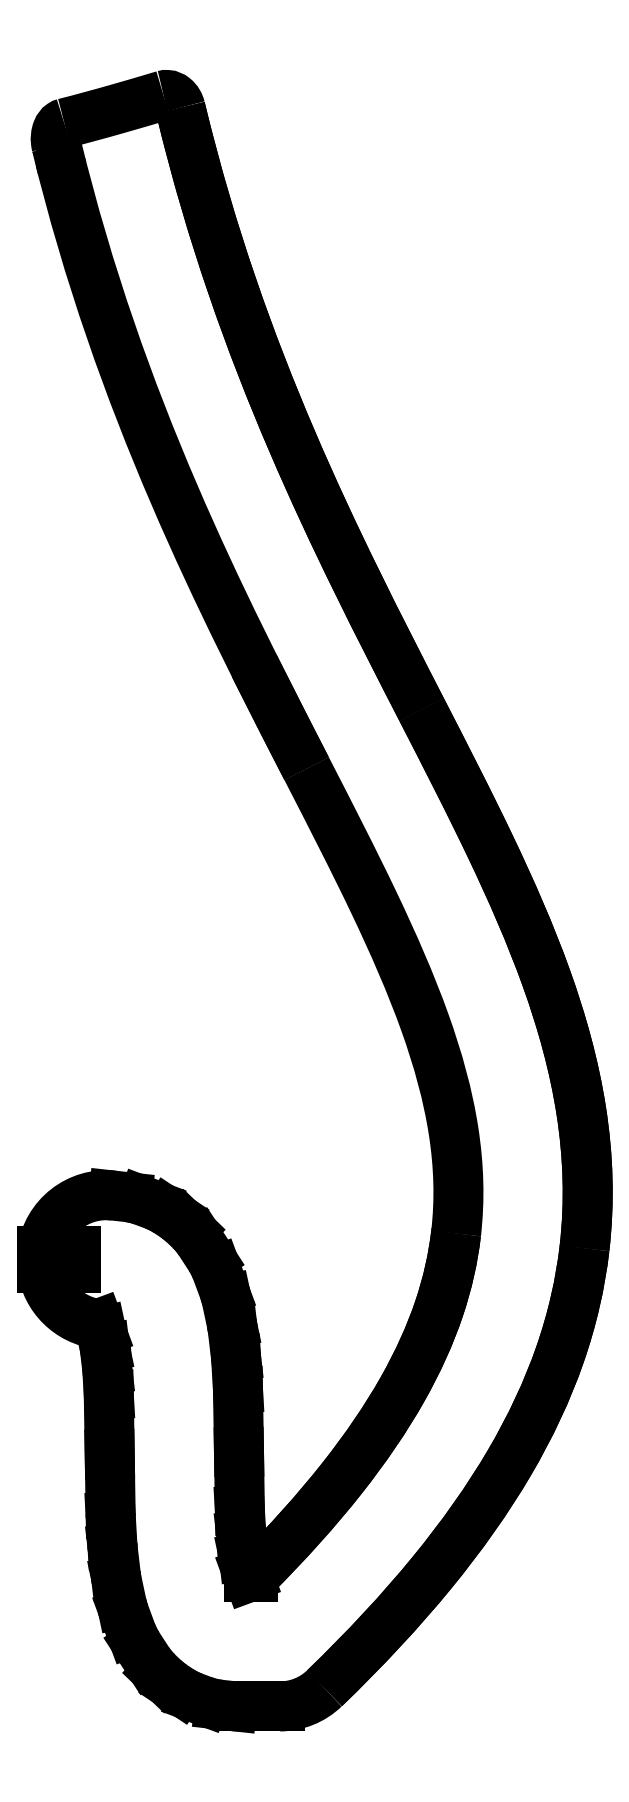
<metadata>
{"format":"dxf","ext":"dxf","renderer":"ezdxf+matplotlib","layout":"modelspace","background":"white","min_lineweight":24,"dpi":150}
</metadata>
<code>
0
SECTION
2
ENTITIES
0
SPLINE
8
Shape2DView004
210
0
220
0
230
1
70
8
71
3
72
11
73
7
74
0
40
0.08778
40
0.08778
40
0.08778
40
0.08778
40
0.1785
40
0.1785
40
0.1785
40
0.2592
40
0.2592
40
0.2592
40
0.2592
10
-102
20
-2.695
30
0
10
-97.95
20
-1.668
30
0
10
-93.89
20
-0.5476
30
0
10
-89.83
20
0.6077
30
0
10
-86.22
20
1.639
30
0
10
-82.62
20
2.693
30
0
10
-79.01
20
3.77
30
0
0
SPLINE
8
Shape2DView004
210
0
220
0
230
1
70
8
71
3
72
14
73
10
74
0
40
0
40
0
40
0
40
0
40
0.4944
40
0.4944
40
0.4944
40
0.8217
40
0.8217
40
0.8217
40
1
40
1
40
1
40
1
10
-75.11
20
0.9036
30
0
10
-75.31
20
1.746
30
0
10
-75.78
20
2.611
30
0
10
-76.51
20
3.192
30
0
10
-76.98
20
3.577
30
0
10
-77.56
20
3.825
30
0
10
-78.13
20
3.865
30
0
10
-78.44
20
3.888
30
0
10
-78.74
20
3.853
30
0
10
-79.01
20
3.77
30
0
0
SPLINE
8
Shape2DView004
210
0
220
0
230
1
70
8
71
3
72
8
73
4
74
0
40
0.6098
40
0.6098
40
0.6098
40
0.6098
40
0.917
40
0.917
40
0.917
40
0.917
10
-19.13
20
-138.7
30
0
10
-38.98
20
-100.1
30
0
10
-61.42
20
-56.34
30
0
10
-75.11
20
0.9036
30
0
0
SPLINE
8
Shape2DView004
210
0
220
0
230
1
70
8
71
3
72
17
73
13
74
0
40
0.2621
40
0.2621
40
0.2621
40
0.2621
40
0.349
40
0.349
40
0.349
40
0.436
40
0.436
40
0.436
40
0.5229
40
0.5229
40
0.5229
40
0.6098
40
0.6098
40
0.6098
40
0.6098
10
18.67
20
-263.8
30
0
10
19.93
20
-252.9
30
0
10
19.55
20
-242.3
30
0
10
17.92
20
-231.9
30
0
10
16.3
20
-221.5
30
0
10
13.46
20
-211.3
30
0
10
9.825
20
-201.1
30
0
10
6.184
20
-191
30
0
10
1.742
20
-180.8
30
0
10
-3.18
20
-170.5
30
0
10
-8.104
20
-160.2
30
0
10
-13.51
20
-149.7
30
0
10
-19.13
20
-138.7
30
0
0
SPLINE
8
Shape2DView004
210
0
220
0
230
1
70
8
71
3
72
17
73
13
74
0
40
0
40
0
40
0
40
0
40
0.06552
40
0.06552
40
0.06552
40
0.131
40
0.131
40
0.131
40
0.1966
40
0.1966
40
0.1966
40
0.2621
40
0.2621
40
0.2621
40
0.2621
10
-41.65
20
-365.9
30
0
10
-32.15
20
-356.7
30
0
10
-23.9
20
-347.8
30
0
10
-16.78
20
-339.1
30
0
10
-9.664
20
-330.4
30
0
10
-3.674
20
-321.9
30
0
10
1.267
20
-313.5
30
0
10
6.206
20
-305.1
30
0
10
10.09
20
-296.7
30
0
10
12.97
20
-288.5
30
0
10
15.86
20
-280.2
30
0
10
17.73
20
-271.9
30
0
10
18.67
20
-263.8
30
0
0
ELLIPSE
8
Shape2DView004
10
-52.07
20
-355.1
30
0
11
-1.343e-07
21
15
31
0
40
1
41
3.142
42
3.91
0
LINE
8
Shape2DView004
10
-61.42
20
-370.1
30
0
11
-52.07
21
-370.1
31
0
0
ELLIPSE
8
Shape2DView004
10
-61.42
20
-355.1
30
0
11
-1.293e-07
21
15
31
0
40
1
41
3.032
42
3.142
0
LINE
8
Shape2DView004
10
-66.03
20
-369.7
30
0
11
-63.07
21
-370
31
0
0
ELLIPSE
8
Shape2DView004
10
-64.39
20
-354.8
30
0
11
-1.365e-07
21
15
31
0
40
1
41
2.785
42
3.032
0
LINE
8
Shape2DView004
10
-72.17
20
-367.9
30
0
11
-69.63
21
-368.8
31
0
0
ELLIPSE
8
Shape2DView004
10
-66.94
20
-353.8
30
0
11
-1.56e-07
21
15
31
0
40
1
41
2.558
42
2.785
0
LINE
8
Shape2DView004
10
-76.85
20
-365.2
30
0
11
-75.2
21
-366.3
31
0
0
ELLIPSE
8
Shape2DView004
10
-68.59
20
-352.7
30
0
11
-1.402e-07
21
15
31
0
40
1
41
2.376
42
2.558
0
LINE
8
Shape2DView004
10
-80.43
20
-362.1
30
0
11
-78.98
21
-363.5
31
0
0
ELLIPSE
8
Shape2DView004
10
-70.04
20
-351.3
30
0
11
-1.324e-07
21
15
31
0
40
1
41
2.145
42
2.376
0
LINE
8
Shape2DView004
10
-84.96
20
-355.9
30
0
11
-82.63
21
-359.5
31
0
0
ELLIPSE
8
Shape2DView004
10
-72.37
20
-347.7
30
0
11
-1.523e-07
21
15
31
0
40
1
41
1.923
42
2.145
0
LINE
8
Shape2DView004
10
-88.14
20
-348.3
30
0
11
-86.45
21
-352.9
31
0
0
ELLIPSE
8
Shape2DView004
10
-74.06
20
-343.1
30
0
11
-1.499e-07
21
15
31
0
40
1
41
1.78
42
1.923
0
LINE
8
Shape2DView004
10
-89.88
20
-340.9
30
0
11
-88.73
21
-346.2
31
0
0
ELLIPSE
8
Shape2DView004
10
-75.2
20
-337.7
30
0
11
-1.31e-07
21
15
31
0
40
1
41
1.687
42
1.78
0
LINE
8
Shape2DView004
10
-90.81
20
-333.4
30
0
11
-90.1
21
-339.5
31
0
0
ELLIPSE
8
Shape2DView004
10
-75.91
20
-331.7
30
0
11
-1.339e-07
21
15
31
0
40
1
41
1.629
42
1.687
0
LINE
8
Shape2DView004
10
-91.26
20
-326
30
0
11
-90.88
21
-332.6
31
0
0
ELLIPSE
8
Shape2DView004
10
-76.29
20
-325.2
30
0
11
-1.343e-07
21
15
31
0
40
1
41
1.587
42
1.629
0
LINE
8
Shape2DView004
10
-91.51
20
-311.5
30
0
11
-91.29
21
-325.4
31
0
0
LINE
8
Shape2DView004
10
-91.72
20
-297.7
30
0
11
-91.51
21
-311.5
31
0
0
LINE
8
Shape2DView004
10
-92.07
20
-291.8
30
0
11
-91.72
21
-297.7
31
0
0
LINE
8
Shape2DView004
10
-92.67
20
-286.8
30
0
11
-92.07
21
-291.8
31
0
0
LINE
8
Shape2DView004
10
-93.48
20
-283
30
0
11
-92.67
21
-286.8
31
0
0
LINE
8
Shape2DView004
10
-94.11
20
-281.3
30
0
11
-93.48
21
-283
31
0
0
ELLIPSE
8
Shape2DView004
10
-92.29
20
-266.4
30
0
11
-1.291e-07
21
15
31
0
40
1
41
1.705
42
3.02
0
LINE
8
Shape2DView004
10
-107.2
20
-268.4
30
0
11
-99.27
21
-268.4
31
0
0
LINE
8
Shape2DView004
10
-99.27
20
-268.4
30
0
11
-99.27
21
-264.4
31
0
0
LINE
8
Shape2DView004
10
-99.27
20
-264.4
30
0
11
-107.2
21
-264.4
31
0
0
ELLIPSE
8
Shape2DView004
10
-92.29
20
-266.4
30
0
11
-1.291e-07
21
15
31
0
40
1
41
6.172
42
1.437
0
LINE
8
Shape2DView004
10
-90.63
20
-251.5
30
0
11
-87.46
21
-251.9
31
0
0
ELLIPSE
8
Shape2DView004
10
-89.12
20
-266.8
30
0
11
-1.385e-07
21
15
31
0
40
1
41
5.923
42
6.172
0
LINE
8
Shape2DView004
10
-83.83
20
-252.8
30
0
11
-81.12
21
-253.8
31
0
0
ELLIPSE
8
Shape2DView004
10
-86.41
20
-267.8
30
0
11
-1.721e-07
21
15
31
0
40
1
41
5.696
42
5.923
0
LINE
8
Shape2DView004
10
-78.1
20
-255.3
30
0
11
-76.39
21
-256.5
31
0
0
ELLIPSE
8
Shape2DView004
10
-84.7
20
-269
30
0
11
-1.793e-07
21
15
31
0
40
1
41
5.516
42
5.696
0
LINE
8
Shape2DView004
10
-74.29
20
-258.2
30
0
11
-72.79
21
-259.6
31
0
0
ELLIPSE
8
Shape2DView004
10
-83.2
20
-270.4
30
0
11
-1.377e-07
21
15
31
0
40
1
41
5.288
42
5.516
0
LINE
8
Shape2DView004
10
-70.62
20
-262.2
30
0
11
-68.2
21
-266
31
0
0
ELLIPSE
8
Shape2DView004
10
-80.78
20
-274.1
30
0
11
-1.459e-07
21
15
31
0
40
1
41
5.067
42
5.288
0
LINE
8
Shape2DView004
10
-66.72
20
-268.9
30
0
11
-64.97
21
-273.6
31
0
0
ELLIPSE
8
Shape2DView004
10
-79.04
20
-278.8
30
0
11
-1.478e-07
21
15
31
0
40
1
41
4.923
42
5.067
0
LINE
8
Shape2DView004
10
-64.37
20
-275.7
30
0
11
-63.19
21
-281.2
31
0
0
ELLIPSE
8
Shape2DView004
10
-77.86
20
-284.4
30
0
11
-1.301e-07
21
15
31
0
40
1
41
4.83
42
4.923
0
LINE
8
Shape2DView004
10
-62.96
20
-282.6
30
0
11
-62.23
21
-288.8
31
0
0
ELLIPSE
8
Shape2DView004
10
-77.13
20
-290.5
30
0
11
-1.36e-07
21
15
31
0
40
1
41
4.771
42
4.83
0
LINE
8
Shape2DView004
10
-62.15
20
-289.6
30
0
11
-61.76
21
-296.3
31
0
0
ELLIPSE
8
Shape2DView004
10
-76.73
20
-297.2
30
0
11
-1.344e-07
21
15
31
0
40
1
41
4.728
42
4.771
0
LINE
8
Shape2DView004
10
-61.73
20
-296.9
30
0
11
-61.51
21
-311
31
0
0
ELLIPSE
8
Shape2DView004
10
-76.51
20
-311.3
30
0
11
-1.343e-07
21
15
31
0
40
1
41
4.728
42
4.728
0
LINE
8
Shape2DView004
10
-61.51
20
-311
30
0
11
-61.3
21
-324.6
31
0
0
LINE
8
Shape2DView004
10
-61.3
20
-324.6
30
0
11
-60.96
21
-330.4
31
0
0
LINE
8
Shape2DView004
10
-60.96
20
-330.4
30
0
11
-60.38
21
-335.3
31
0
0
LINE
8
Shape2DView004
10
-60.38
20
-335.3
30
0
11
-59.61
21
-339
31
0
0
LINE
8
Shape2DView004
10
-59.61
20
-339
30
0
11
-59.2
21
-340.1
31
0
0
LINE
8
Shape2DView004
10
-59.2
20
-340.1
30
0
11
-58.21
21
-340.1
31
0
0
SPLINE
8
Shape2DView004
210
0
220
0
230
1
70
8
71
3
72
17
73
13
74
0
40
0.01094
40
0.01094
40
0.01094
40
0.01094
40
0.07373
40
0.07373
40
0.07373
40
0.1365
40
0.1365
40
0.1365
40
0.1993
40
0.1993
40
0.1993
40
0.2621
40
0.2621
40
0.2621
40
0.2621
10
-58.21
20
-340.1
30
0
10
-50.21
20
-332.1
30
0
10
-43.41
20
-324.5
30
0
10
-37.69
20
-317.3
30
0
10
-31.97
20
-310
30
0
10
-27.33
20
-303.2
30
0
10
-23.62
20
-296.6
30
0
10
-19.91
20
-290
30
0
10
-17.12
20
-283.8
30
0
10
-15.09
20
-277.8
30
0
10
-13.07
20
-271.8
30
0
10
-11.79
20
-266
30
0
10
-11.13
20
-260.3
30
0
0
SPLINE
8
Shape2DView004
210
0
220
0
230
1
70
8
71
3
72
17
73
13
74
0
40
0.2621
40
0.2621
40
0.2621
40
0.2621
40
0.349
40
0.349
40
0.349
40
0.436
40
0.436
40
0.436
40
0.5229
40
0.5229
40
0.5229
40
0.6098
40
0.6098
40
0.6098
40
0.6098
10
-11.13
20
-260.3
30
0
10
-10.21
20
-252.4
30
0
10
-10.46
20
-244.6
30
0
10
-11.72
20
-236.5
30
0
10
-12.98
20
-228.4
30
0
10
-15.26
20
-220
30
0
10
-18.42
20
-211.2
30
0
10
-21.57
20
-202.4
30
0
10
-25.6
20
-193.2
30
0
10
-30.26
20
-183.4
30
0
10
-34.91
20
-173.7
30
0
10
-40.19
20
-163.4
30
0
10
-45.81
20
-152.5
30
0
0
SPLINE
8
Shape2DView004
210
0
220
0
230
1
70
8
71
3
72
8
73
4
74
0
40
0.6098
40
0.6098
40
0.6098
40
0.6098
40
0.9139
40
0.9139
40
0.9139
40
0.9139
10
-45.81
20
-152.5
30
0
10
-65.45
20
-114.2
30
0
10
-89.19
20
-68.15
30
0
10
-103.8
20
-7.958
30
0
0
SPLINE
8
Shape2DView004
210
0
220
0
230
1
70
8
71
3
72
17
73
13
74
0
40
0
40
0
40
0
40
0
40
0.1338
40
0.1338
40
0.1338
40
0.4198
40
0.4198
40
0.4198
40
0.8556
40
0.8556
40
0.8556
40
1
40
1
40
1
40
1
10
-102
20
-2.695
30
0
10
-102.2
20
-2.747
30
0
10
-102.5
20
-2.84
30
0
10
-102.7
20
-2.973
30
0
10
-103.1
20
-3.256
30
0
10
-103.4
20
-3.733
30
0
10
-103.7
20
-4.289
30
0
10
-104
20
-5.14
30
0
10
-104.1
20
-6.144
30
0
10
-104
20
-7.064
30
0
10
-104
20
-7.372
30
0
10
-103.9
20
-7.67
30
0
10
-103.8
20
-7.958
30
0
0
SPLINE
8
Shape2DView004
210
0
220
0
230
1
70
8
71
1
72
4
73
2
74
0
40
3.662
40
3.662
40
3.883
40
3.883
10
-103.8
20
-7.958
30
0
10
-103.8
20
-8.125
30
0
0
SPLINE
8
Shape2DView004
210
0
220
0
230
1
70
8
71
3
72
17
73
13
74
0
40
0
40
0
40
0
40
0
40
0.1152
40
0.1152
40
0.1152
40
0.4223
40
0.4223
40
0.4223
40
0.8586
40
0.8586
40
0.8586
40
1
40
1
40
1
40
1
10
-101.2
20
-7.364
30
0
10
-101.3
20
-7.428
30
0
10
-101.5
20
-7.517
30
0
10
-101.6
20
-7.63
30
0
10
-102.1
20
-7.93
30
0
10
-102.4
20
-8.411
30
0
10
-102.6
20
-8.968
30
0
10
-102.9
20
-9.761
30
0
10
-103
20
-10.68
30
0
10
-102.9
20
-11.53
30
0
10
-102.9
20
-11.81
30
0
10
-102.8
20
-12.08
30
0
10
-102.7
20
-12.34
30
0
0
SPLINE
8
Shape2DView004
210
0
220
0
230
1
70
8
71
1
72
4
73
2
74
0
40
0
40
0
40
0.0001722
40
0.0001722
10
-74.46
20
-1.784
30
0
10
-74.46
20
-1.783
30
0
0
SPLINE
8
Shape2DView004
210
0
220
0
230
1
70
8
71
2
72
6
73
3
74
0
40
2.169
40
2.169
40
2.169
40
6.974
40
6.974
40
6.974
10
-75.11
20
0.9036
30
0
10
-74.78
20
-0.4721
30
0
10
-74.46
20
-1.784
30
0
0
SPLINE
8
Shape2DView004
210
0
220
0
230
1
70
8
71
3
72
8
73
4
74
0
40
0.6098
40
0.6098
40
0.6098
40
0.6098
40
0.6706
40
0.6706
40
0.6706
40
0.6706
10
-45.81
20
-152.5
30
0
10
-49.74
20
-144.8
30
0
10
-53.83
20
-136.9
30
0
10
-57.98
20
-128.5
30
0
0
SPLINE
8
Shape2DView004
210
0
220
0
230
1
70
8
71
1
72
4
73
2
74
0
40
0.9053
40
0.9053
40
0.9065
40
0.9065
10
-102.6
20
-13.04
30
0
10
-102.7
20
-12.34
30
0
0
SPLINE
8
Shape2DView004
210
0
220
0
230
1
70
8
71
3
72
8
73
4
74
0
40
0.6098
40
0.6098
40
0.6098
40
0.6098
40
0.9122
40
0.9122
40
0.9122
40
0.9122
10
-19.13
20
-138.7
30
0
10
-38.67
20
-100.7
30
0
10
-60.72
20
-57.71
30
0
10
-74.46
20
-1.784
30
0
0
SPLINE
8
Shape2DView004
210
0
220
0
230
1
70
8
71
1
72
4
73
2
74
0
40
0.2621
40
0.2621
40
0.2645
40
0.2645
10
-11.13
20
-260.3
30
0
10
-11.05
20
-259.7
30
0
0
SPLINE
8
Shape2DView004
210
0
220
0
230
1
70
8
71
3
72
17
73
13
74
0
40
0.2621
40
0.2621
40
0.2621
40
0.2621
40
0.349
40
0.349
40
0.349
40
0.436
40
0.436
40
0.436
40
0.5229
40
0.5229
40
0.5229
40
0.6098
40
0.6098
40
0.6098
40
0.6098
10
18.67
20
-263.8
30
0
10
19.93
20
-252.9
30
0
10
19.55
20
-242.3
30
0
10
17.92
20
-231.9
30
0
10
16.3
20
-221.5
30
0
10
13.46
20
-211.3
30
0
10
9.825
20
-201.1
30
0
10
6.184
20
-191
30
0
10
1.742
20
-180.8
30
0
10
-3.18
20
-170.5
30
0
10
-8.104
20
-160.2
30
0
10
-13.51
20
-149.7
30
0
10
-19.13
20
-138.7
30
0
0
SPLINE
8
Shape2DView004
210
0
220
0
230
1
70
8
71
3
72
17
73
13
74
0
40
0.01094
40
0.01094
40
0.01094
40
0.01094
40
0.07373
40
0.07373
40
0.07373
40
0.1365
40
0.1365
40
0.1365
40
0.1993
40
0.1993
40
0.1993
40
0.2621
40
0.2621
40
0.2621
40
0.2621
10
-58.21
20
-340.1
30
0
10
-50.21
20
-332.1
30
0
10
-43.41
20
-324.5
30
0
10
-37.69
20
-317.3
30
0
10
-31.97
20
-310
30
0
10
-27.33
20
-303.2
30
0
10
-23.62
20
-296.6
30
0
10
-19.91
20
-290
30
0
10
-17.12
20
-283.8
30
0
10
-15.09
20
-277.8
30
0
10
-13.07
20
-271.8
30
0
10
-11.79
20
-266
30
0
10
-11.13
20
-260.3
30
0
0
SPLINE
8
Shape2DView004
210
0
220
0
230
1
70
8
71
3
72
17
73
13
74
0
40
0
40
0
40
0
40
0
40
0.06552
40
0.06552
40
0.06552
40
0.131
40
0.131
40
0.131
40
0.1966
40
0.1966
40
0.1966
40
0.2621
40
0.2621
40
0.2621
40
0.2621
10
-41.65
20
-365.9
30
0
10
-32.15
20
-356.7
30
0
10
-23.9
20
-347.8
30
0
10
-16.78
20
-339.1
30
0
10
-9.664
20
-330.4
30
0
10
-3.674
20
-321.9
30
0
10
1.267
20
-313.5
30
0
10
6.206
20
-305.1
30
0
10
10.09
20
-296.7
30
0
10
12.97
20
-288.5
30
0
10
15.86
20
-280.2
30
0
10
17.73
20
-271.9
30
0
10
18.67
20
-263.8
30
0
0
ENDSEC
0
EOF

</code>
